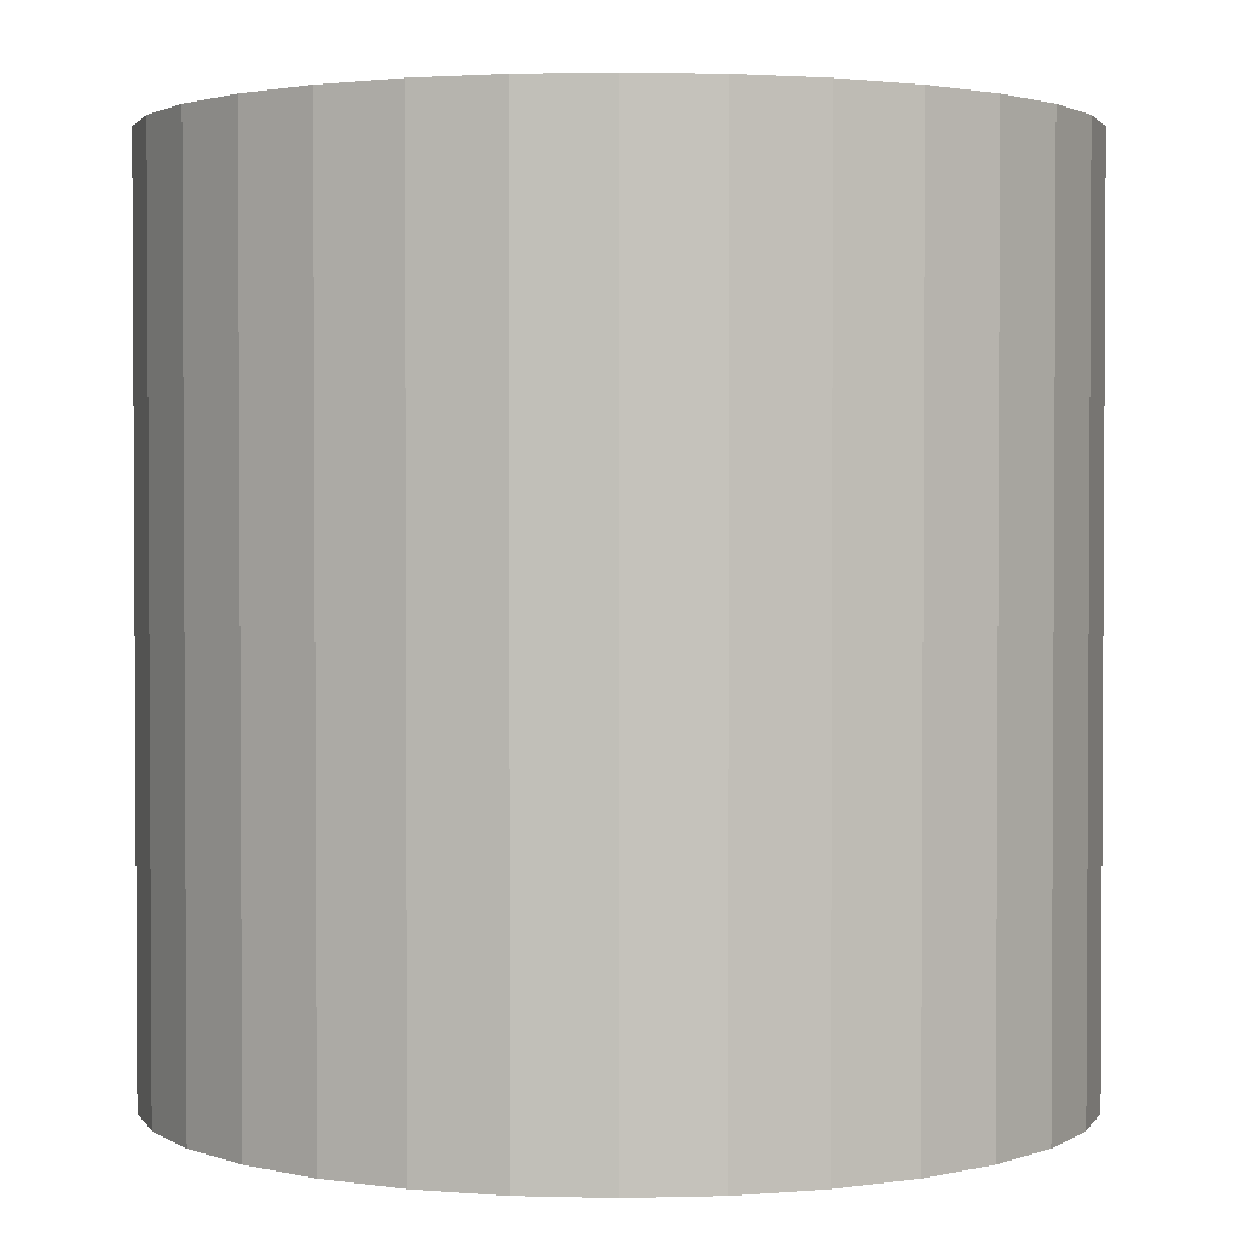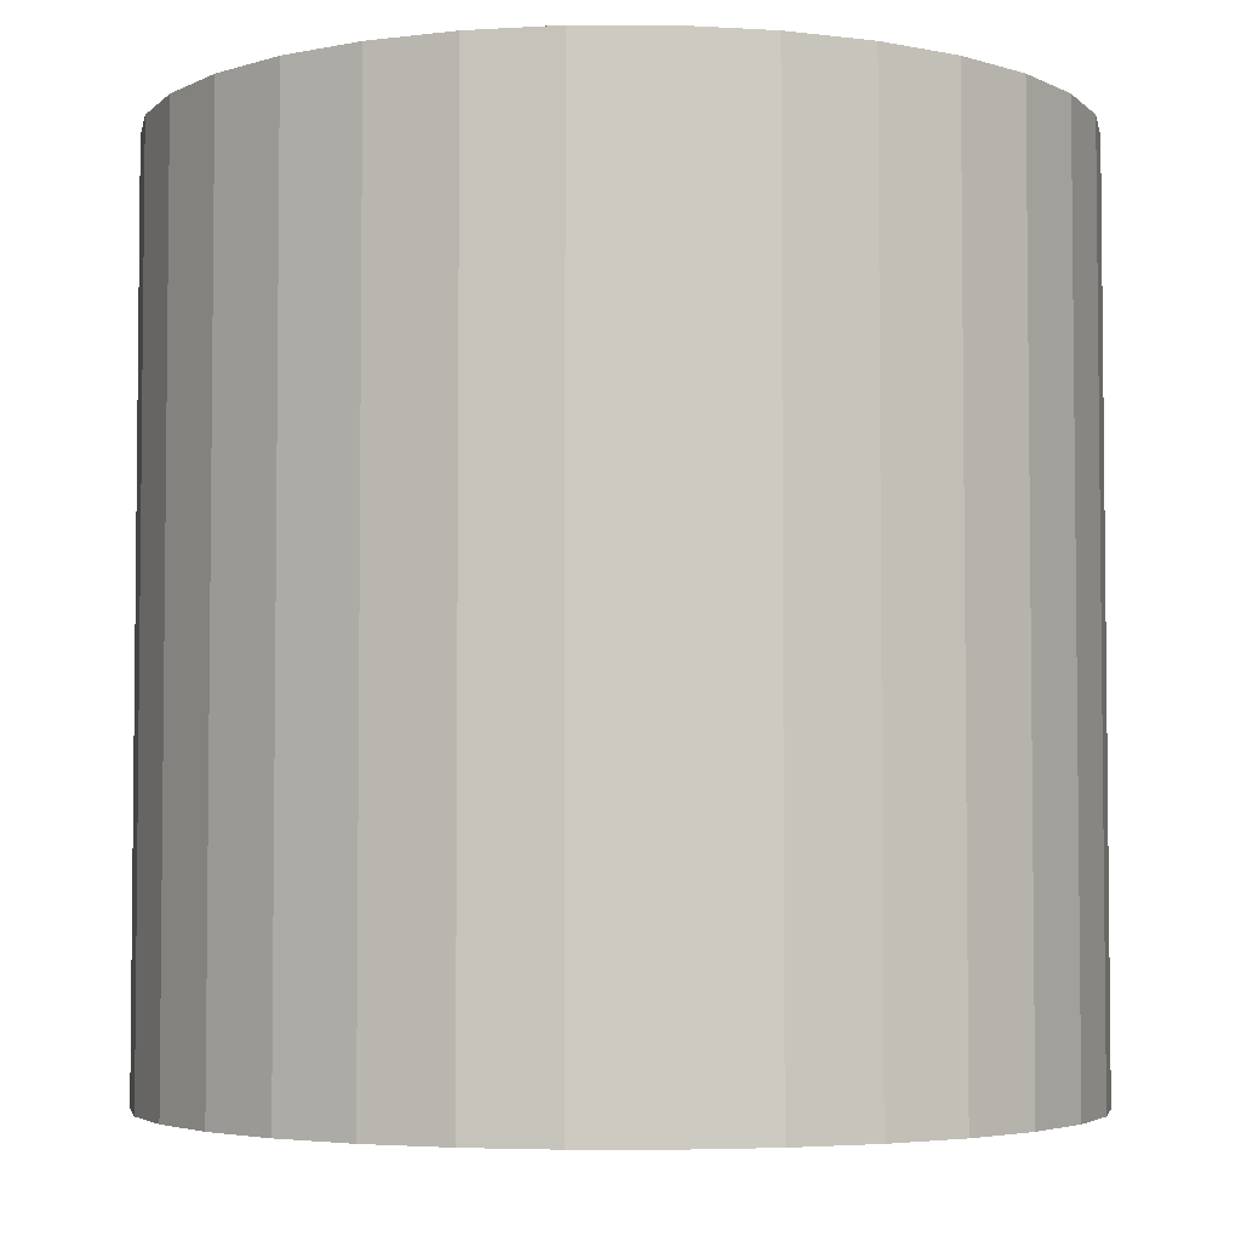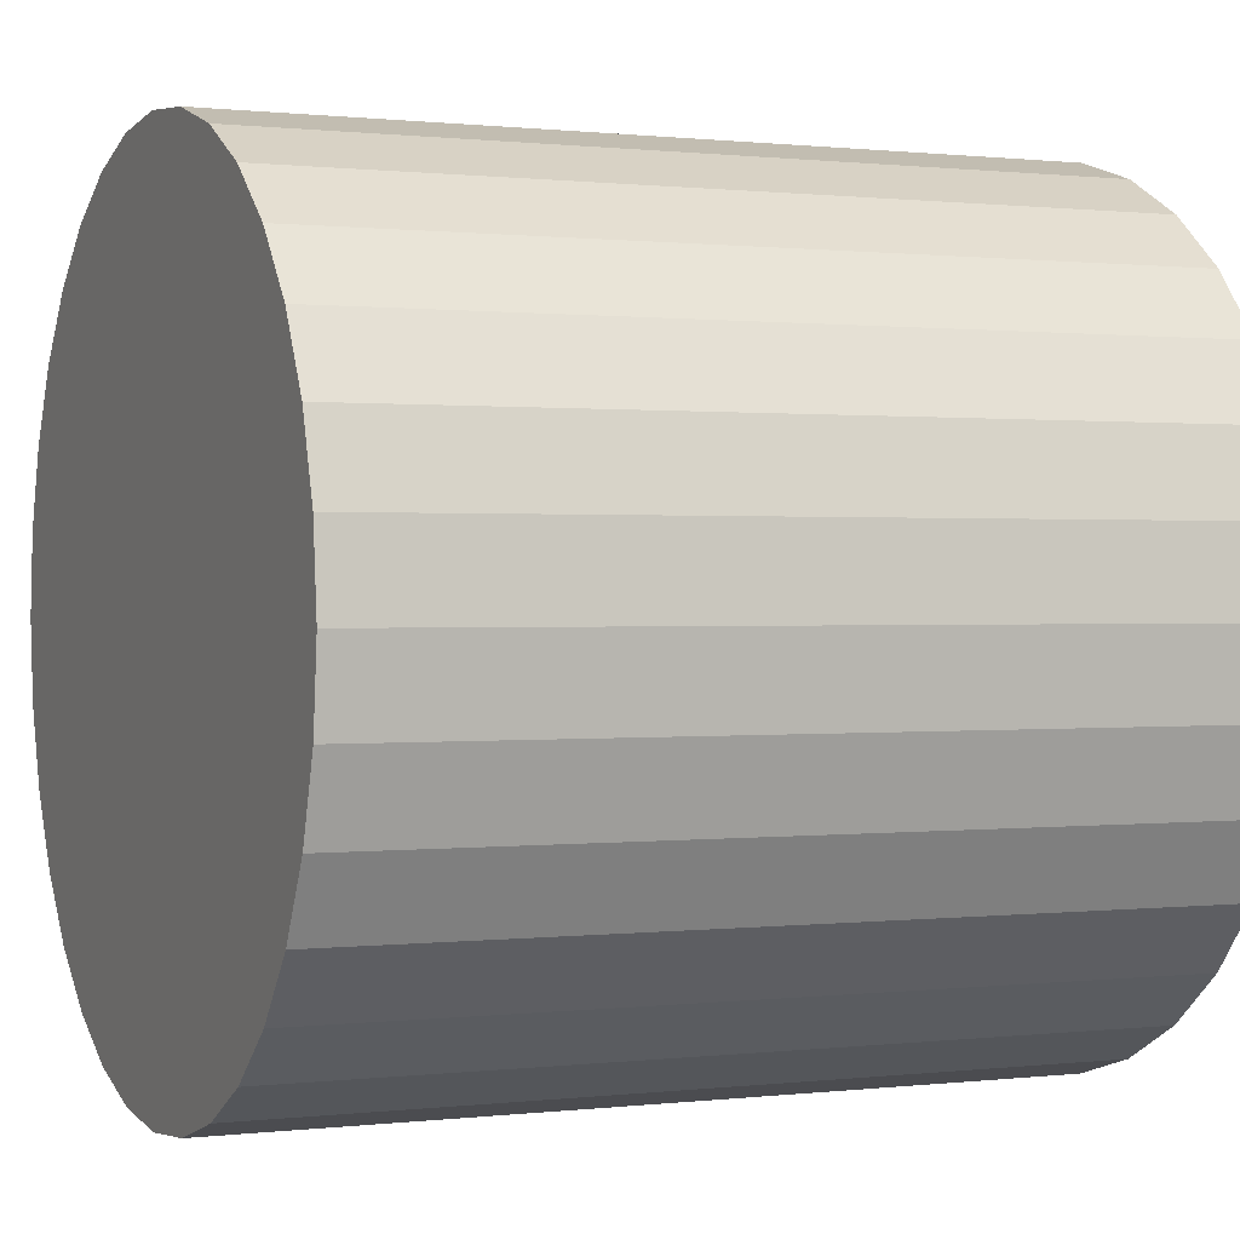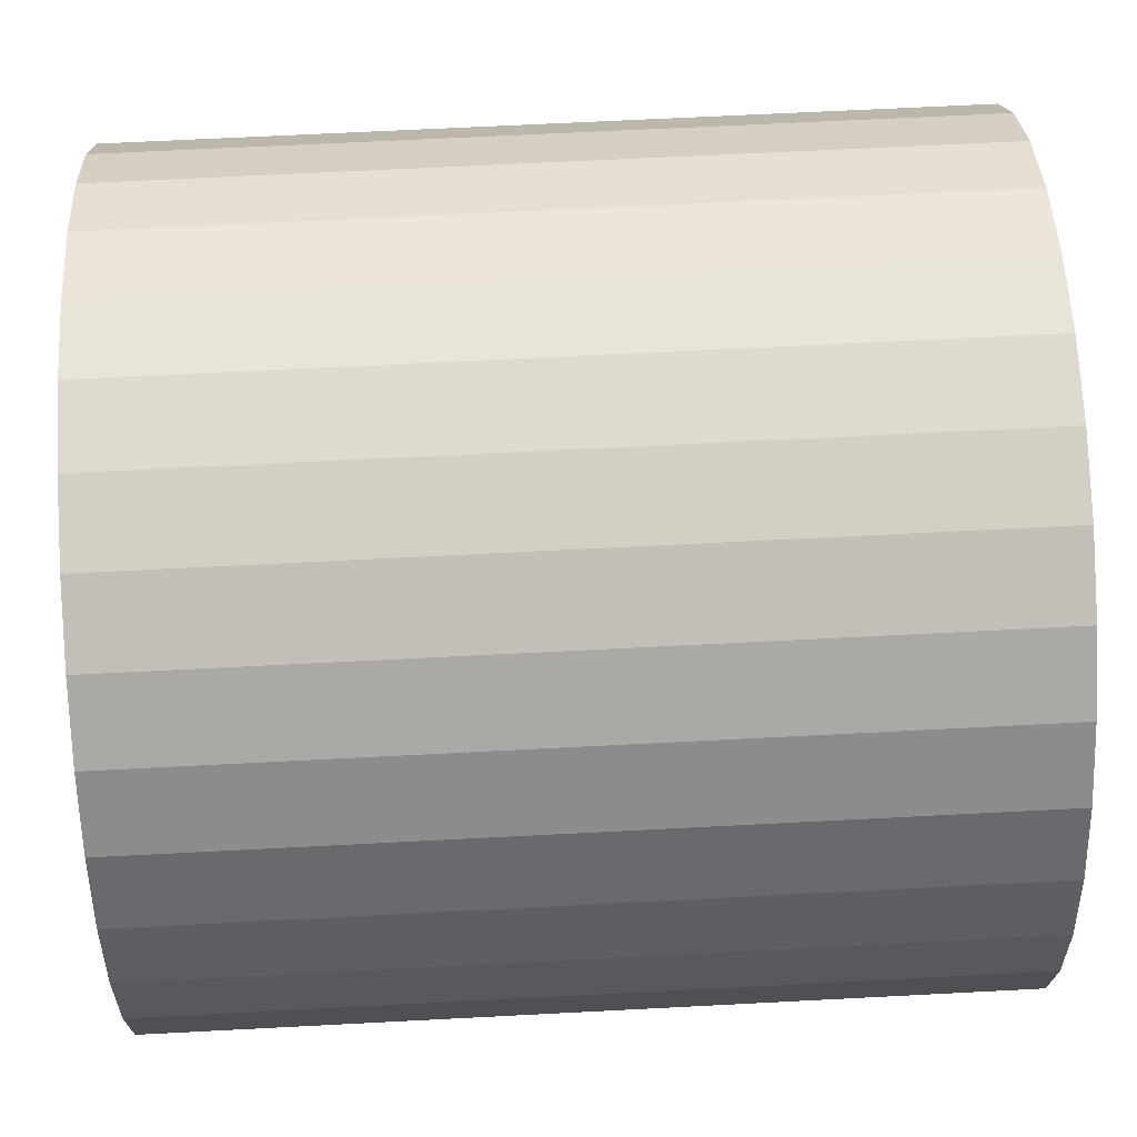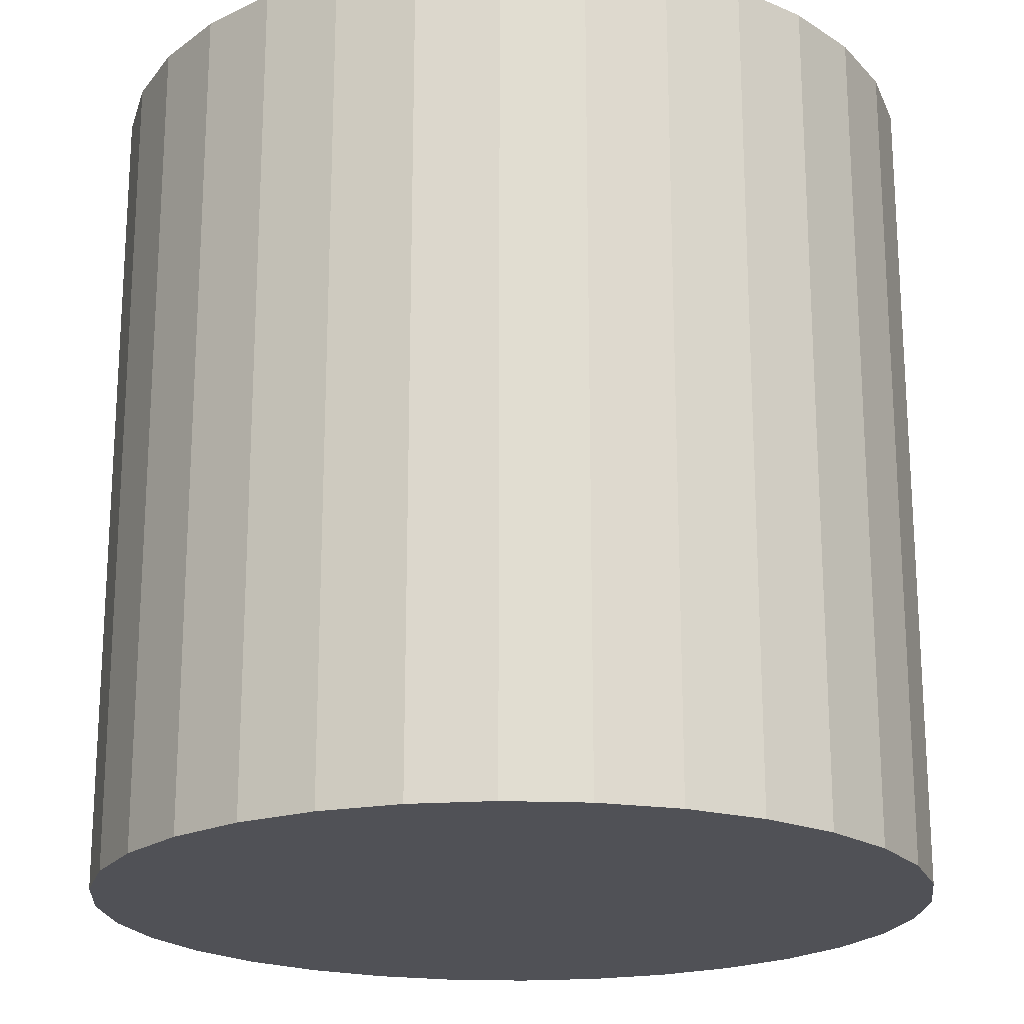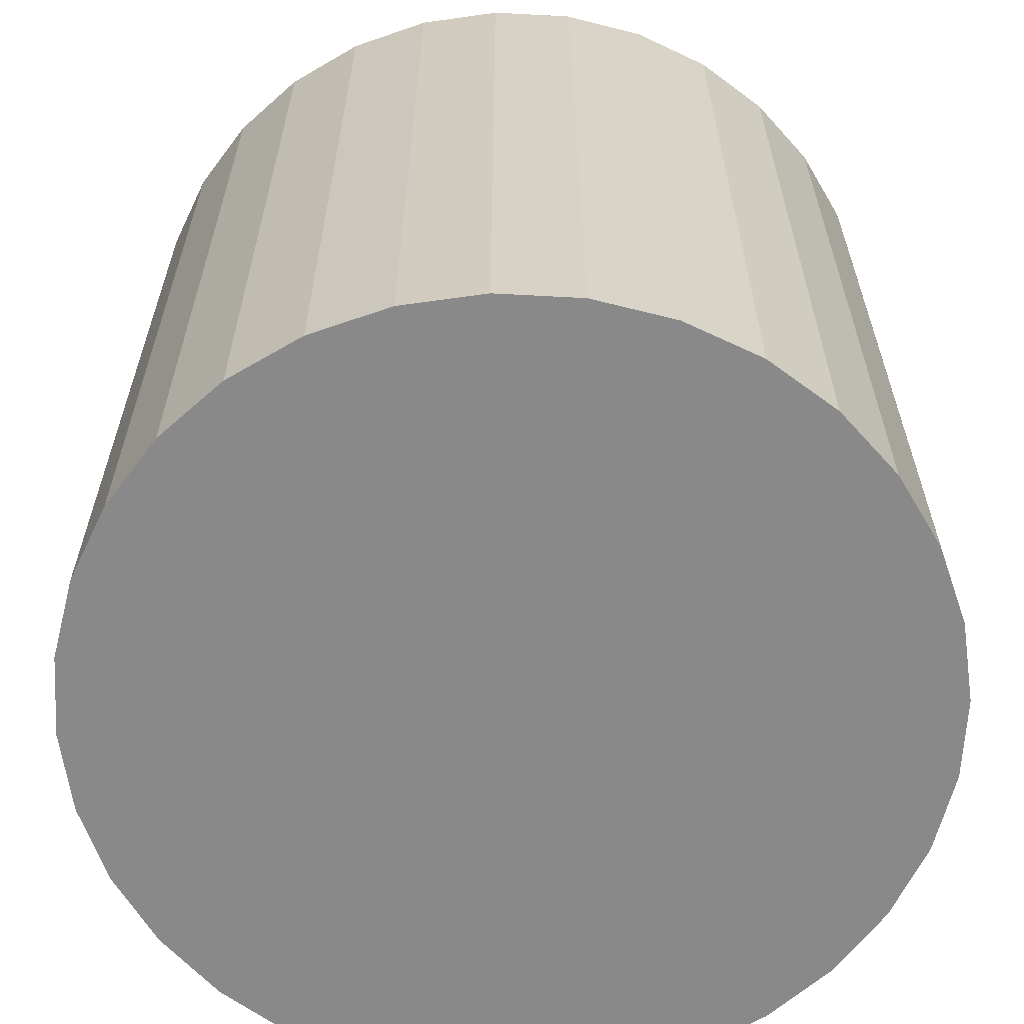
<metadata>
{"format":"obj","ext":"obj","renderer":"f3d","projection":"perspective","resolution":1024,"background":"white","views":[{"elev":2.0,"azim":-135.0,"up":"+Y"},{"elev":-4.1,"azim":39.4,"up":"+Y"},{"elev":0.6,"azim":66.0,"up":"+Z"},{"elev":65.4,"azim":87.0,"up":"+Z"},{"elev":-20.4,"azim":-20.9,"up":"+Y"},{"elev":-63.2,"azim":160.0,"up":"+Y"}]}
</metadata>
<code>
o Cylinder
v 0 -1 1
v 0 1 1
v -0.1951 -1 0.9808
v -0.1951 1 0.9808
v -0.3827 -1 0.9239
v -0.3827 1 0.9239
v -0.5556 -1 0.8315
v -0.5556 1 0.8315
v -0.7071 -1 0.7071
v -0.7071 1 0.7071
v -0.8315 -1 0.5556
v -0.8315 1 0.5556
v -0.9239 -1 0.3827
v -0.9239 1 0.3827
v -0.9808 -1 0.1951
v -0.9808 1 0.1951
v -1 -1 0
v -1 1 0
v -0.9808 -1 -0.1951
v -0.9808 1 -0.1951
v -0.9239 -1 -0.3827
v -0.9239 1 -0.3827
v -0.8315 -1 -0.5556
v -0.8315 1 -0.5556
v -0.7071 -1 -0.7071
v -0.7071 1 -0.7071
v -0.5556 -1 -0.8315
v -0.5556 1 -0.8315
v -0.3827 -1 -0.9239
v -0.3827 1 -0.9239
v -0.1951 -1 -0.9808
v -0.1951 1 -0.9808
v 0 -1 -1
v 0 1 -1
v 0.1951 -1 -0.9808
v 0.1951 1 -0.9808
v 0.3827 -1 -0.9239
v 0.3827 1 -0.9239
v 0.5556 -1 -0.8315
v 0.5556 1 -0.8315
v 0.7071 -1 -0.7071
v 0.7071 1 -0.7071
v 0.8315 -1 -0.5556
v 0.8315 1 -0.5556
v 0.9239 -1 -0.3827
v 0.9239 1 -0.3827
v 0.9808 -1 -0.1951
v 0.9808 1 -0.1951
v 1 -1 0
v 1 1 0
v 0.9808 -1 0.1951
v 0.9808 1 0.1951
v 0.9239 -1 0.3827
v 0.9239 1 0.3827
v 0.8315 -1 0.5556
v 0.8315 1 0.5556
v 0.7071 -1 0.7071
v 0.7071 1 0.7071
v 0.5556 -1 0.8315
v 0.5556 1 0.8315
v 0.3827 -1 0.9239
v 0.3827 1 0.9239
v 0.1951 -1 0.9808
v 0.1951 1 0.9808
f 2 3 1
f 4 5 3
f 6 7 5
f 8 9 7
f 10 11 9
f 12 13 11
f 14 15 13
f 16 17 15
f 18 19 17
f 20 21 19
f 22 23 21
f 24 25 23
f 26 27 25
f 28 29 27
f 30 31 29
f 32 33 31
f 34 35 33
f 36 37 35
f 38 39 37
f 40 41 39
f 42 43 41
f 44 45 43
f 46 47 45
f 48 49 47
f 50 51 49
f 52 53 51
f 54 55 53
f 56 57 55
f 58 59 57
f 60 61 59
f 38 22 6
f 62 63 61
f 64 1 63
f 31 47 63
f 2 4 3
f 4 6 5
f 6 8 7
f 8 10 9
f 10 12 11
f 12 14 13
f 14 16 15
f 16 18 17
f 18 20 19
f 20 22 21
f 22 24 23
f 24 26 25
f 26 28 27
f 28 30 29
f 30 32 31
f 32 34 33
f 34 36 35
f 36 38 37
f 38 40 39
f 40 42 41
f 42 44 43
f 44 46 45
f 46 48 47
f 48 50 49
f 50 52 51
f 52 54 53
f 54 56 55
f 56 58 57
f 58 60 59
f 60 62 61
f 6 4 2
f 2 64 62
f 62 60 58
f 58 56 54
f 54 52 50
f 50 48 46
f 46 44 42
f 42 40 38
f 38 36 34
f 34 32 30
f 30 28 26
f 26 24 22
f 22 20 18
f 18 16 14
f 14 12 10
f 10 8 6
f 6 2 62
f 62 58 54
f 54 50 46
f 46 42 38
f 38 34 30
f 30 26 22
f 22 18 14
f 14 10 6
f 6 62 54
f 54 46 38
f 38 30 22
f 22 14 6
f 6 54 38
f 62 64 63
f 64 2 1
f 63 1 3
f 3 5 7
f 7 9 11
f 11 13 15
f 15 17 19
f 19 21 23
f 23 25 27
f 27 29 31
f 31 33 35
f 35 37 39
f 39 41 43
f 43 45 47
f 47 49 51
f 51 53 55
f 55 57 59
f 59 61 63
f 63 3 7
f 7 11 15
f 15 19 23
f 23 27 31
f 31 35 39
f 39 43 47
f 47 51 55
f 55 59 63
f 63 7 15
f 15 23 31
f 31 39 47
f 47 55 63
f 63 15 31

</code>
